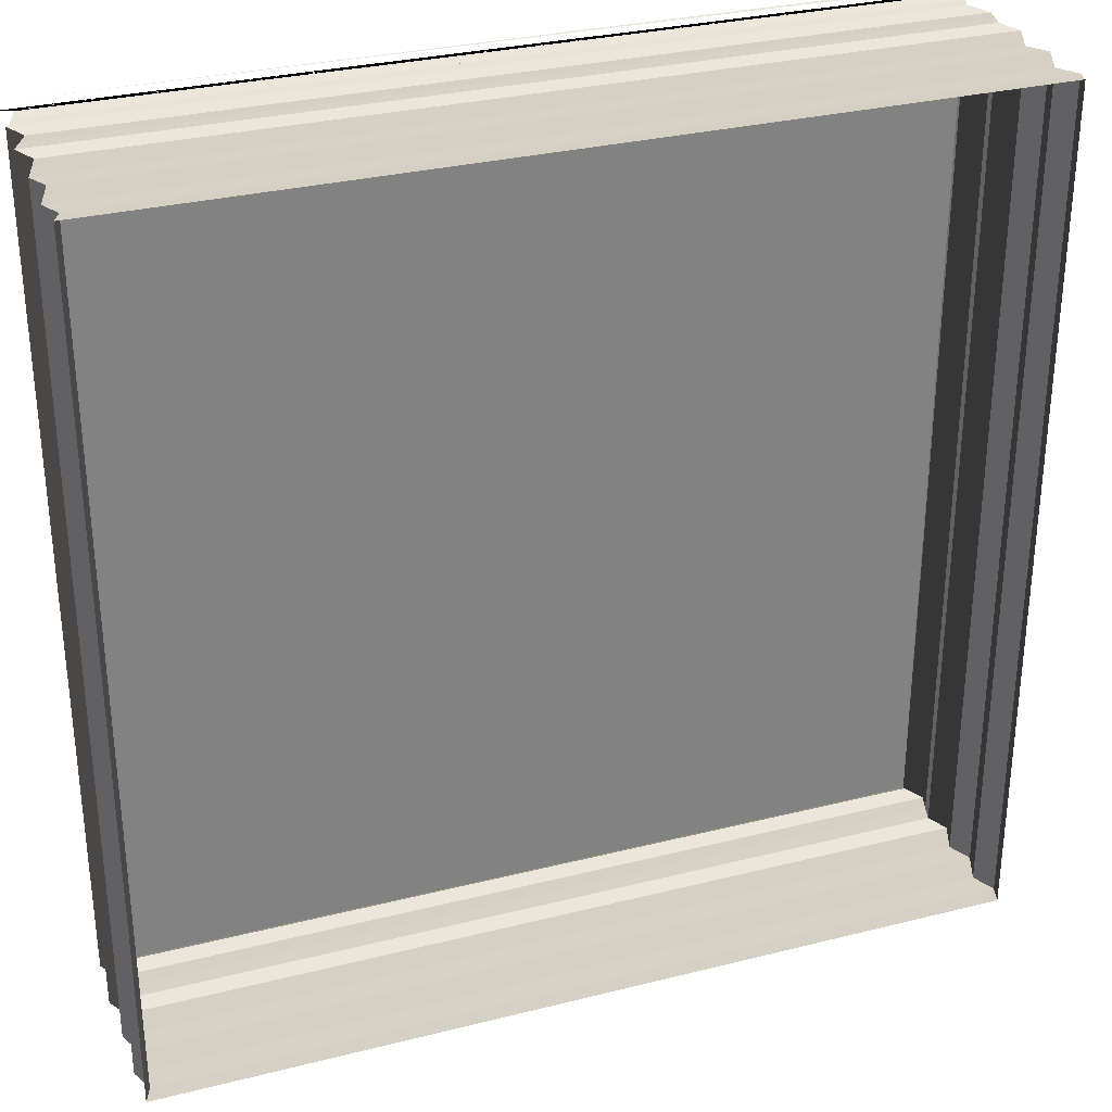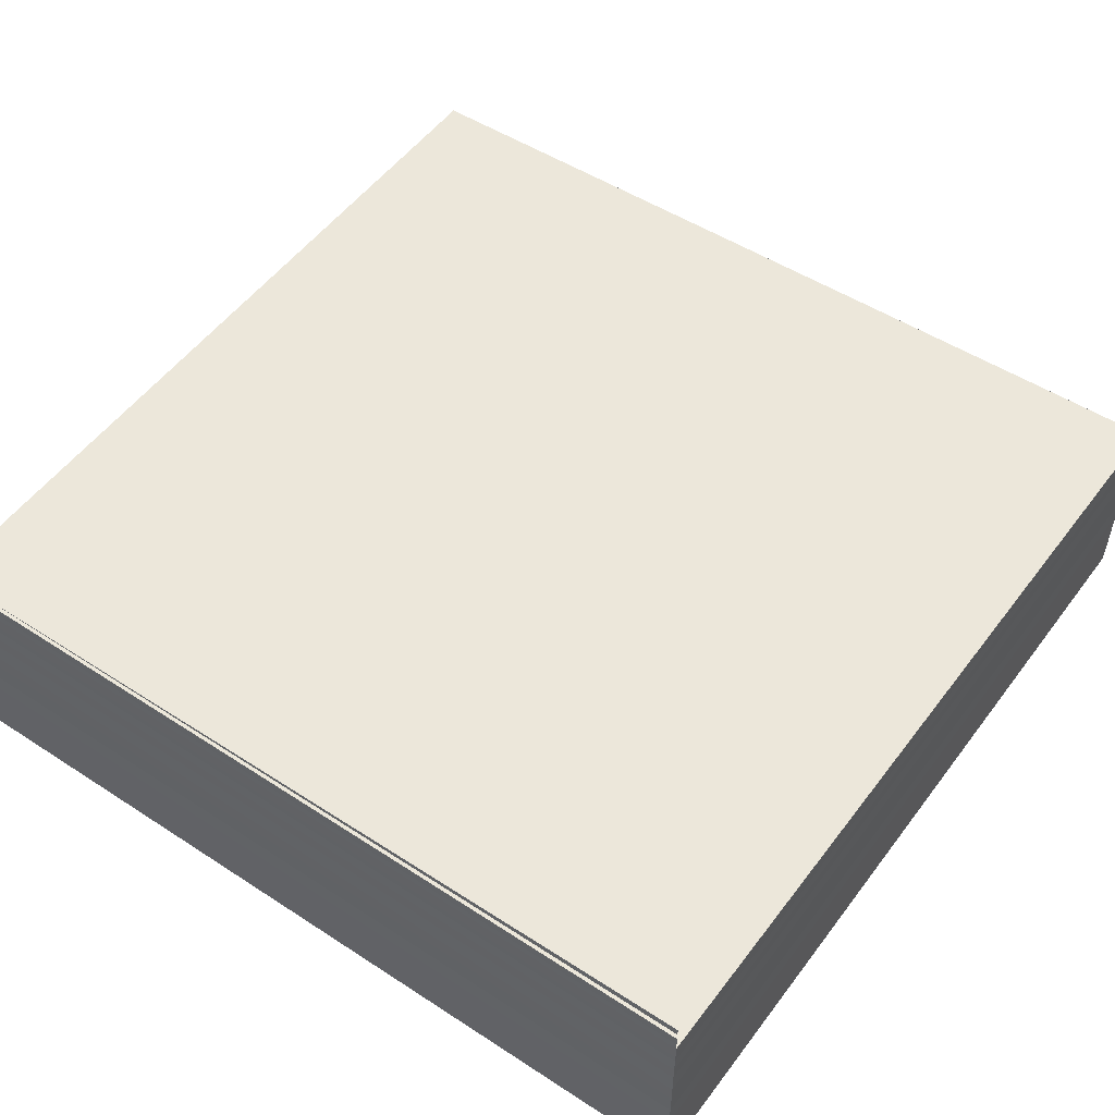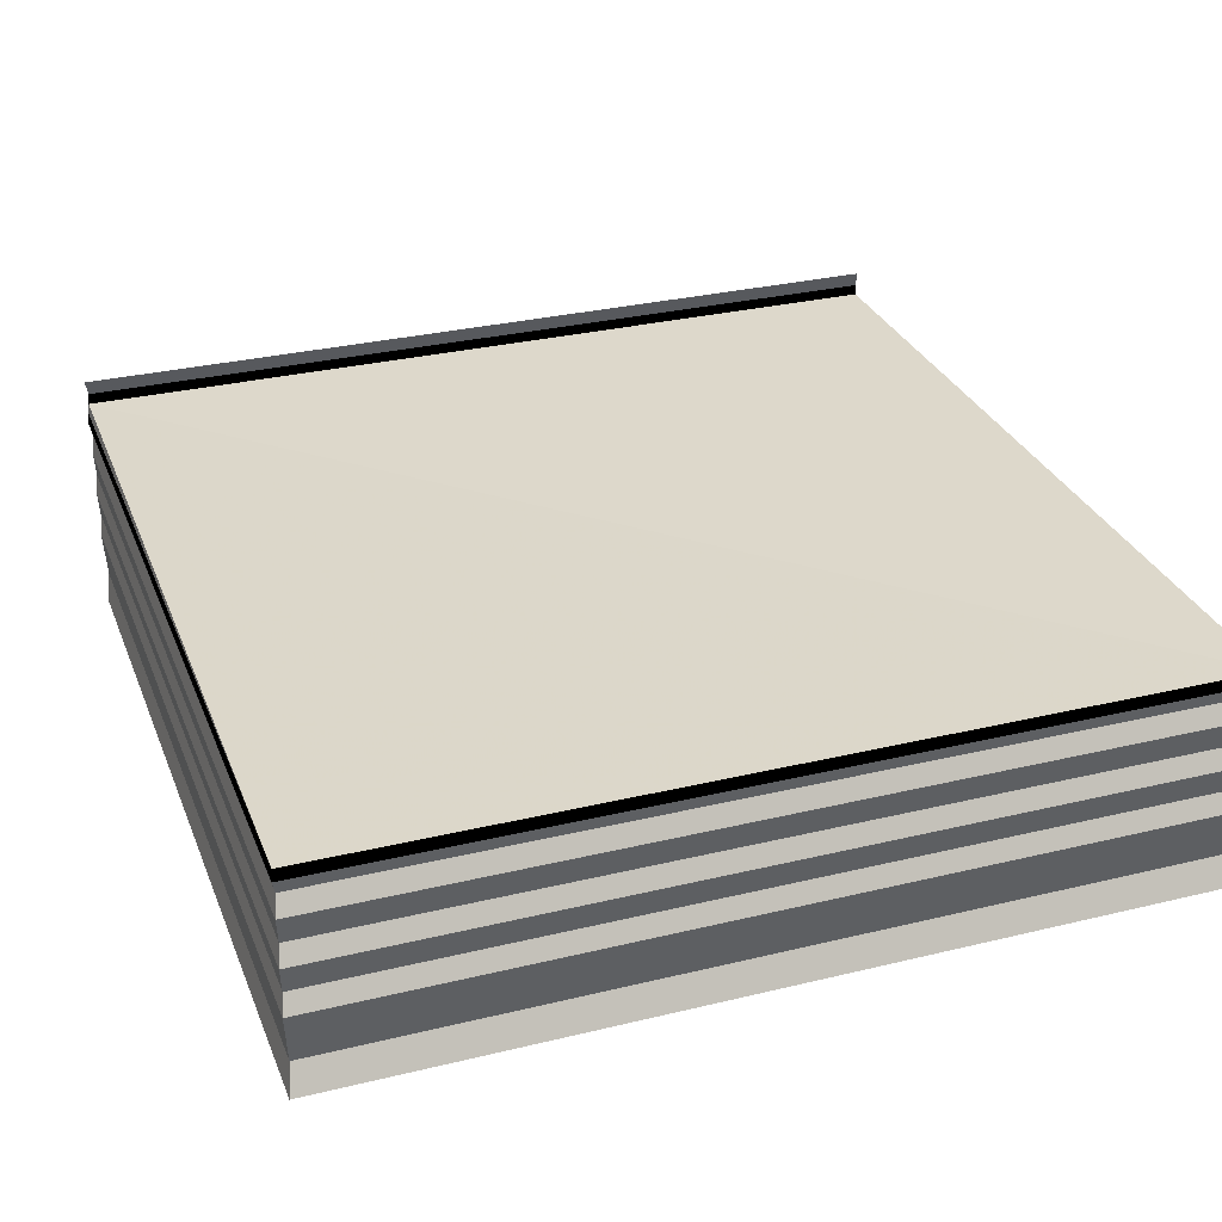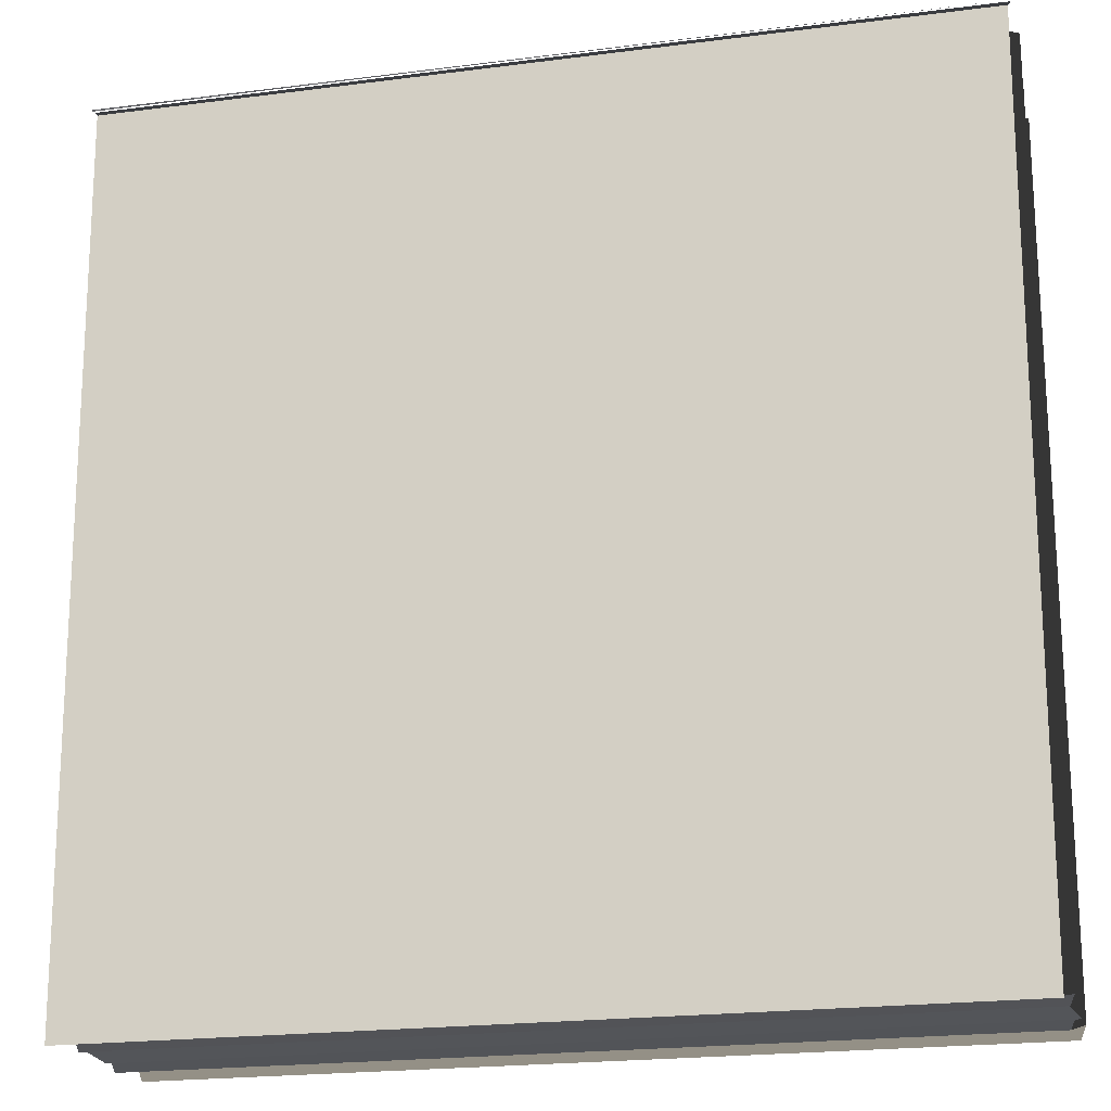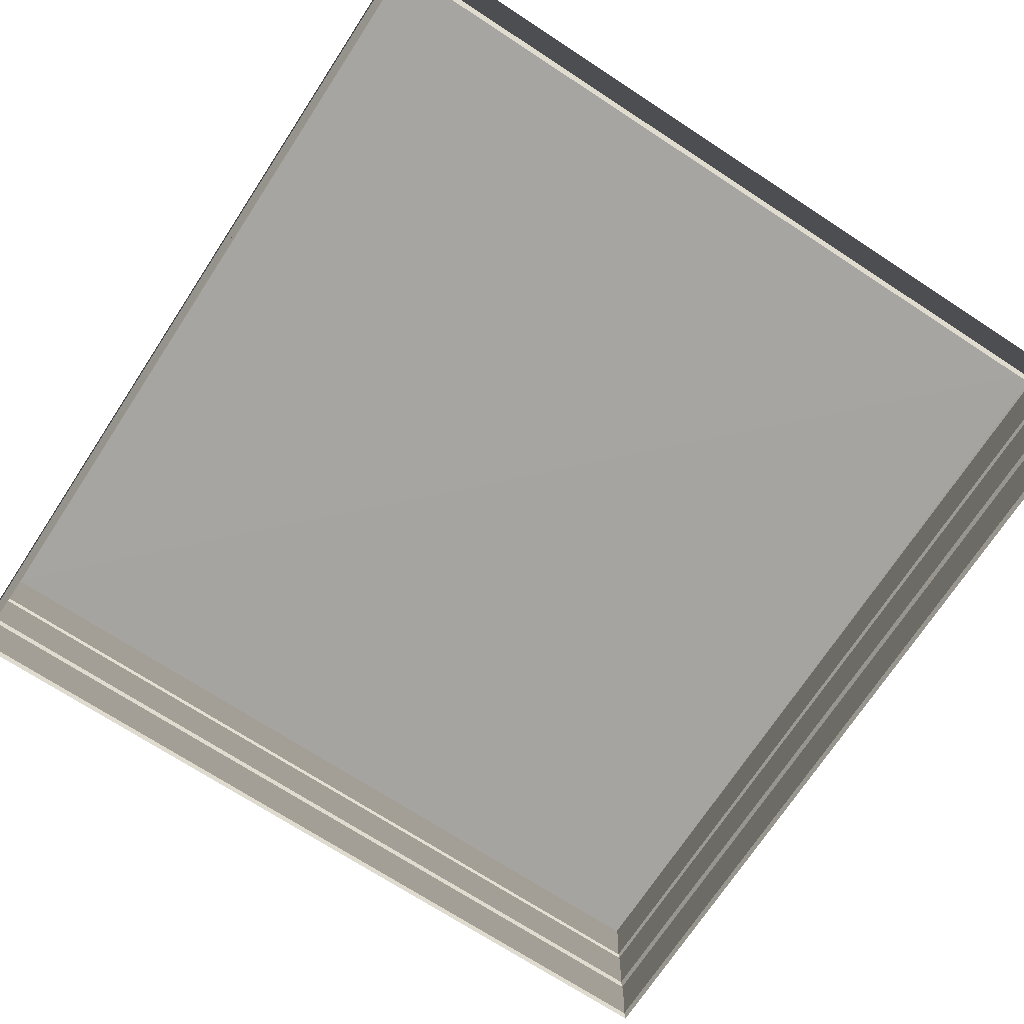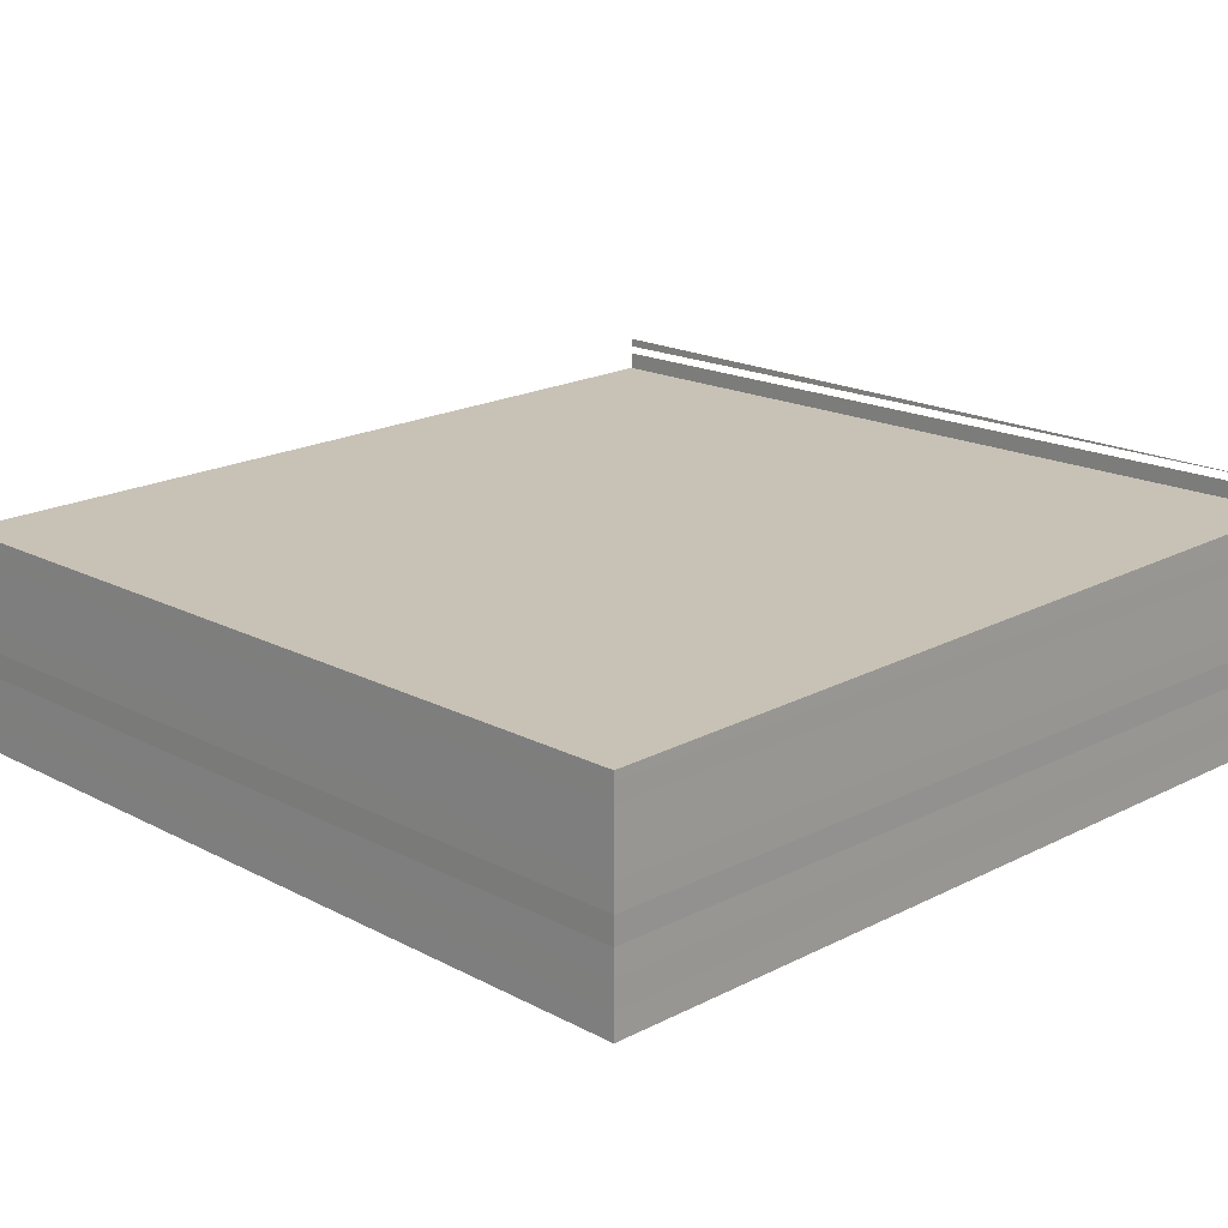
<metadata>
{"format":"obj","ext":"obj","renderer":"f3d","projection":"perspective","resolution":1024,"background":"white","views":[{"elev":30.8,"azim":160.5,"up":"+Y"},{"elev":53.2,"azim":-145.0,"up":"+Z"},{"elev":28.9,"azim":-19.2,"up":"+Z"},{"elev":-19.0,"azim":12.4,"up":"+Y"},{"elev":-72.2,"azim":146.7,"up":"+Z"},{"elev":18.2,"azim":45.0,"up":"+Z"}]}
</metadata>
<code>
o 3741
v 2172 1875 12.47
v 2172 1875 12.47
v 2172 1875 12.47
v 2172 1875 12.47
v 2172 1875 12.47
v 2172 1875 12.47
v 2172 1875 12.47
v 2172 1875 12.47
v 2172 1875 12.47
v 2172 1875 12.47
v 2172 1875 12.47
v 2172 1875 12.47
v 2172 1875 12.47
v 2172 1875 12.47
v 2172 1875 12.47
v 2172 1875 12.47
v 2172 1875 12.47
v 2172 1875 12.47
v 2172 1875 12.47
v 2172 1875 12.47
v 2172 1875 12.47
v 2172 1875 12.47
v 2172 1875 12.47
v 2172 1875 12.47
v 2172 1875 12.47
v 2172 1875 12.47
v 2172 1875 12.47
v 2172 1875 12.47
v 2172 1875 12.47
v 2172 1875 12.47
v 2172 1875 12.47
v 2172 1875 12.47
v 2172 1875 12.47
v 2172 1875 12.47
v 2172 1875 12.47
v 2172 1875 12.47
v 2172 1875 12.47
v 2172 1875 12.47
v 2172 1875 12.47
v 2172 1875 12.47
v 2172 1875 12.47
v 2172 1875 12.47
v 2172 1875 12.47
v 2172 1875 12.47
v 2172 1875 12.47
v 2172 1875 12.47
v 2172 1875 12.47
v 2172 1875 12.47
v 2172 1875 12.47
v 2172 1875 12.47
v 2172 1875 12.47
v 2172 1875 12.47
v 2172 1875 12.47
v 2172 1875 12.47
v 2172 1875 12.47
v 2172 1875 12.47
v 2172 1875 12.47
v 2172 1875 12.47
v 2172 1875 12.47
v 2172 1875 12.47
v 2172 1875 12.47
v 2172 1875 12.47
v 2172 1875 12.47
v 2172 1875 12.47
v 2172 1875 12.47
v 2172 1875 12.47
v 2172 1875 12.47
v 2172 1875 12.47
v 2172 1875 12.47
v 2172 1875 12.47
v 2172 1875 12.47
v 2172 1875 12.47
v 2172 1875 12.47
v 2172 1875 12.47
v 2172 1875 12.47
v 2172 1875 12.47
v 2172 1875 12.47
v 2172 1875 12.47
v 2172 1875 12.47
v 2172 1875 12.47
v 2172 1875 12.47
v 2172 1875 12.47
v 2172 1875 12.47
v 2172 1875 12.47
v 2172 1875 12.47
v 2172 1875 12.47
v 2172 1875 12.47
v 2172 1875 12.47
v 2172 1875 12.47
v 2172 1875 12.47
v 2172 1875 12.47
v 2172 1875 12.47
v 2172 1875 12.47
v 2172 1875 12.47
v 2172 1875 12.47
v 2172 1875 12.47
v 2172 1875 12.47
v 2172 1875 12.47
v 2172 1875 12.47
v 2172 1875 12.47
v 2172 1875 12.47
v 2172 1875 12.47
v 2172 1875 12.47
v 2172 1875 12.47
v 2172 1875 12.47
v 2172 1875 12.47
v 2172 1875 12.47
v 2172 1875 12.47
v 2172 1875 12.47
v 2172 1875 12.47
v 2172 1875 12.47
v 2172 1875 12.47
v 2172 1875 12.47
v 2172 1875 12.47
v 2172 1875 12.47
v 2172 1875 12.47
v 2172 1875 12.47
v 2172 1875 12.47
v 2172 1875 12.47
v 2172 1875 12.47
v 2172 1875 12.47
v 2172 1875 12.47
v 2172 1875 12.47
v 2172 1875 12.47
v 2172 1875 12.47
v 2172 1875 12.47
v 2172 1875 12.47
v 2172 1875 12.47
v 2172 1875 12.47
v 2172 1875 12.47
v 2172 1875 12.47
v 2172 1875 12.47
v 2172 1875 12.47
v 2172 1875 12.47
v 2172 1875 12.47
v 2172 1875 12.47
v 2172 1875 12.47
v 2172 1875 12.47
v 2172 1875 12.47
v 2172 1875 12.47
v 2172 1875 12.47
v 2172 1875 12.47
v 2172 1875 12.47
v 2172 1875 12.47
v 2172 1875 12.47
v 2172 1875 12.47
v 2172 1875 12.47
v 2172 1875 12.47
v 2172 1875 12.47
v 2172 1875 12.47
v 2172 1875 12.47
v 2172 1875 12.47
v 2172 1875 12.47
v 2172 1875 12.47
v 2172 1875 12.47
v 2172 1875 12.47
v 2172 1875 12.47
v 2172 1875 12.47
v 2172 1875 12.47
v 2172 1875 12.47
v 2172 1875 12.47
v 2172 1875 12.47
v 2172 1875 12.47
v 2172 1875 12.47
v 2172 1875 12.47
f 1 2 3
f 3 4 5
f 4 6 7
f 5 8 9
f 8 7 10
f 9 11 12
f 11 10 13
f 12 14 15
f 14 13 16
f 15 17 18
f 17 16 19
f 18 20 21
f 20 19 22
f 21 23 24
f 23 22 25
f 24 26 27
f 26 25 28
f 27 29 30
f 29 28 31
f 32 31 33
f 30 34 35
f 36 37 32
f 38 39 36
f 37 40 41
f 42 41 43
f 44 43 45
f 46 47 45
f 48 49 46
f 50 51 44
f 52 53 50
f 54 55 53
f 53 56 57
f 51 57 58
f 59 60 56
f 61 58 62
f 63 62 35
f 64 65 60
f 66 64 67
f 68 69 65
f 70 68 66
f 71 72 69
f 73 71 70
f 74 75 72
f 76 74 73
f 77 78 75
f 79 77 76
f 80 81 78
f 82 80 79
f 83 84 82
f 85 86 87
f 88 87 89
f 90 85 91
f 91 88 92
f 93 94 90
f 95 89 96
f 92 95 97
f 98 96 99
f 97 98 100
f 101 99 102
f 100 101 103
f 104 102 105
f 103 104 106
f 107 105 108
f 106 107 109
f 110 108 111
f 109 110 112
f 113 111 114
f 112 113 115
f 116 114 34
f 115 116 63
f 117 118 119
f 119 120 121
f 120 122 123
f 121 124 125
f 124 123 126
f 125 127 128
f 127 126 129
f 128 130 131
f 130 129 132
f 131 133 134
f 133 132 135
f 134 136 137
f 136 135 138
f 137 139 38
f 139 138 140
f 139 140 40
f 141 142 143
f 143 144 145
f 146 147 148
f 148 149 150
f 151 152 153
f 153 154 155
f 156 157 158
f 158 159 160
f 161 162 163
f 164 165 163

</code>
